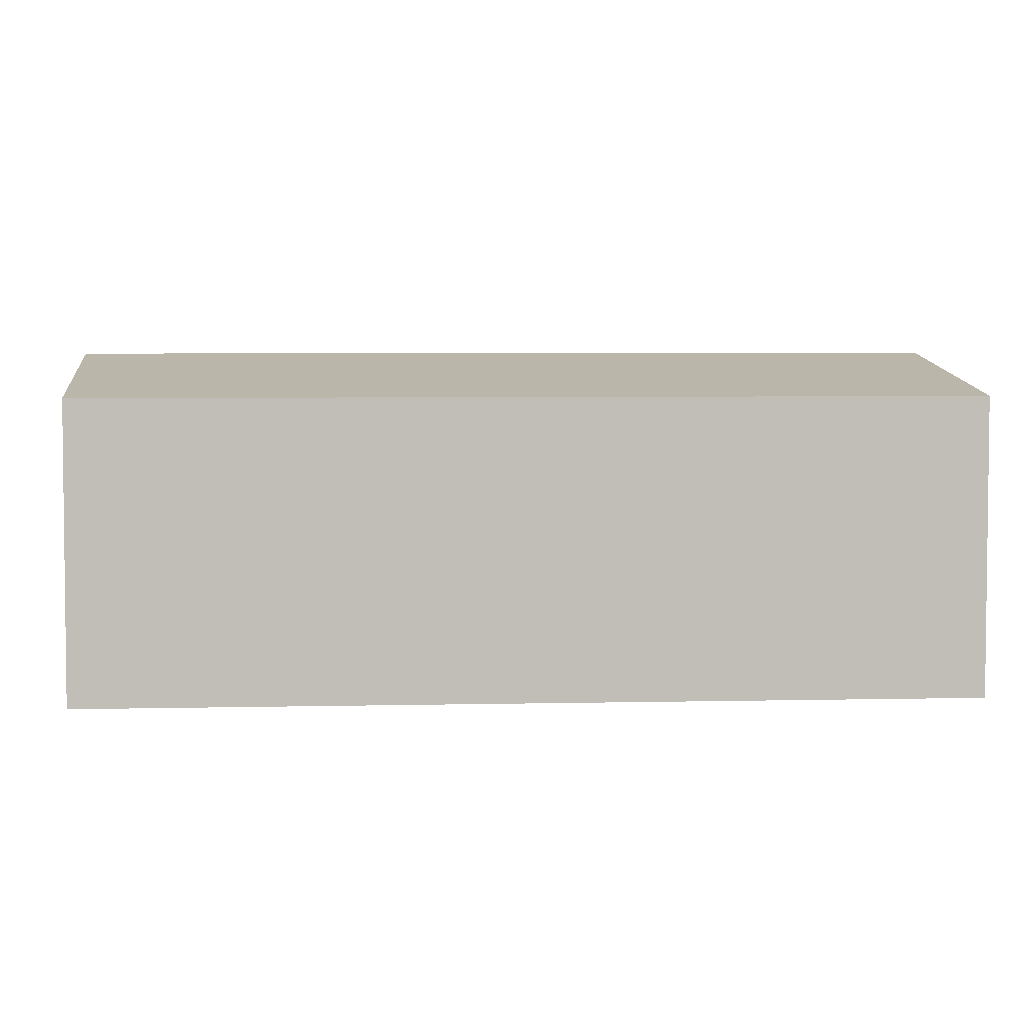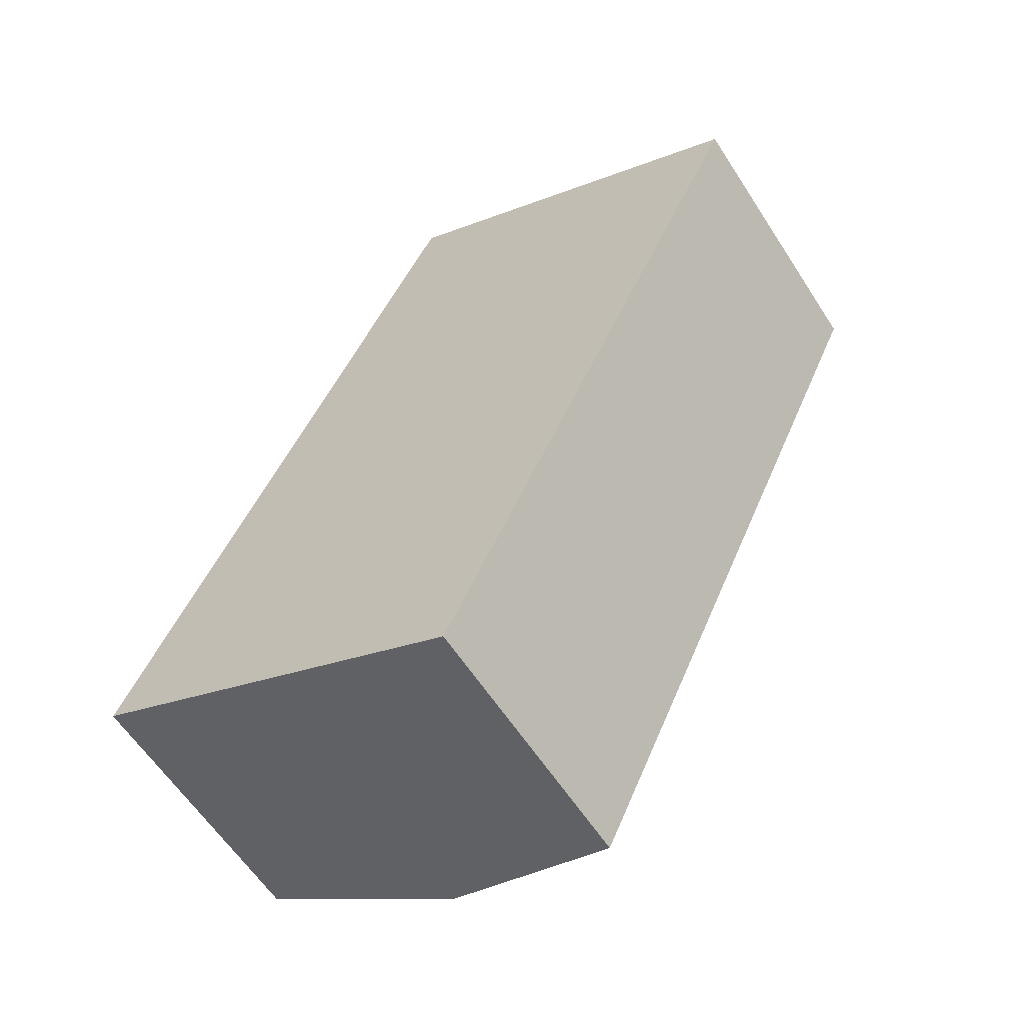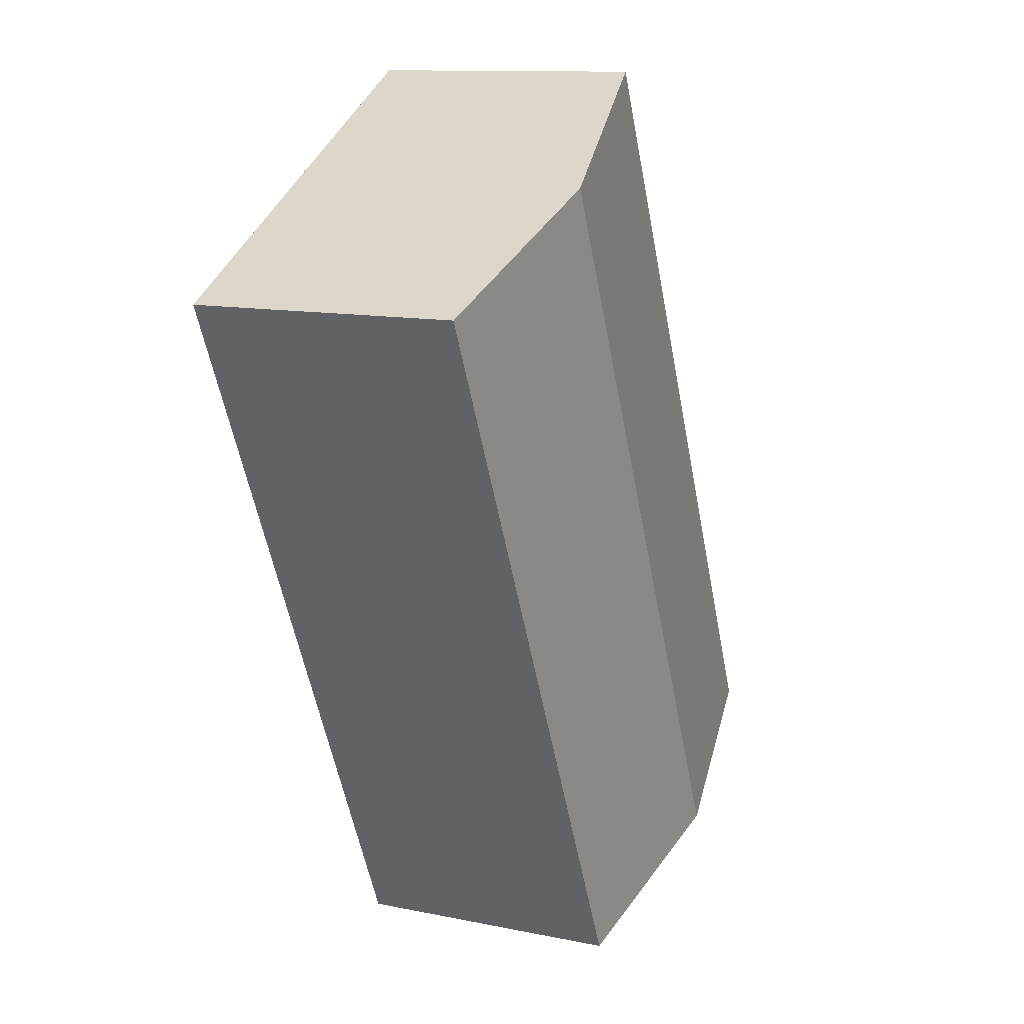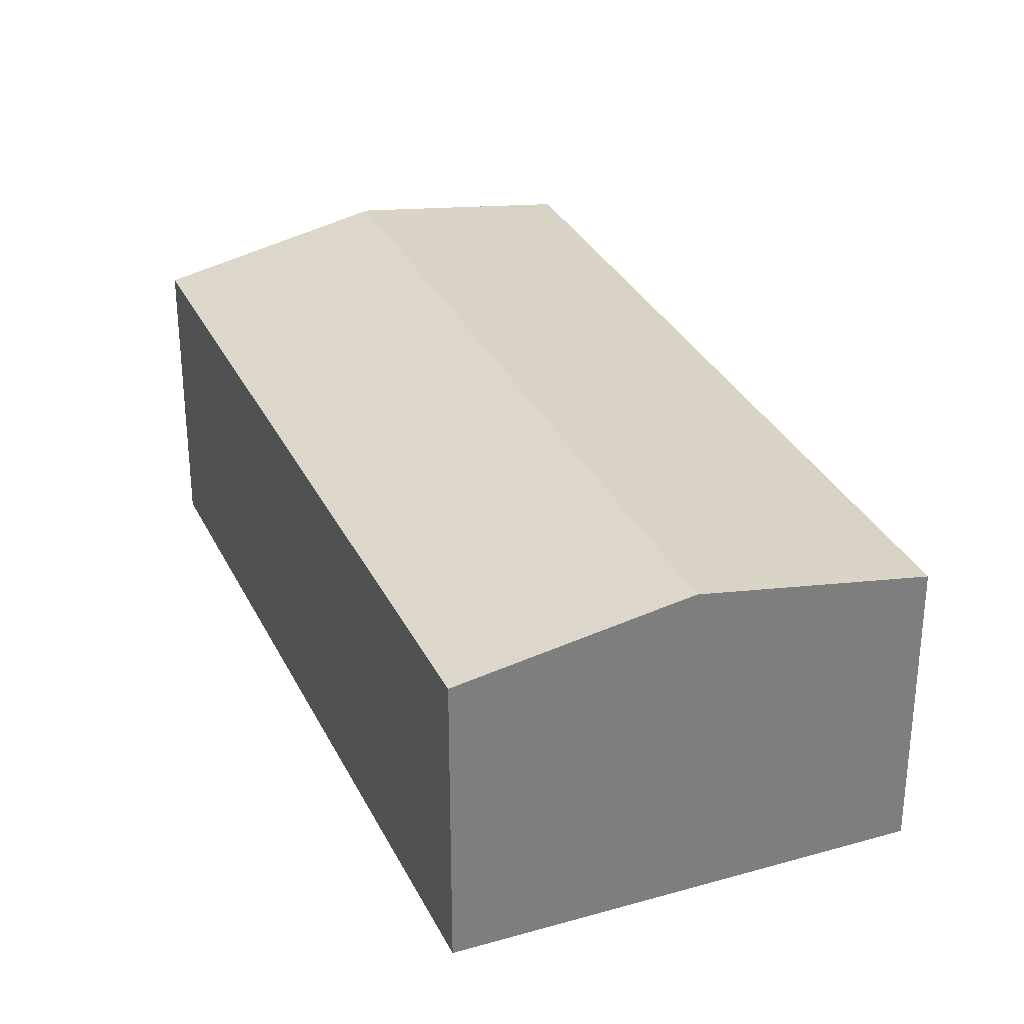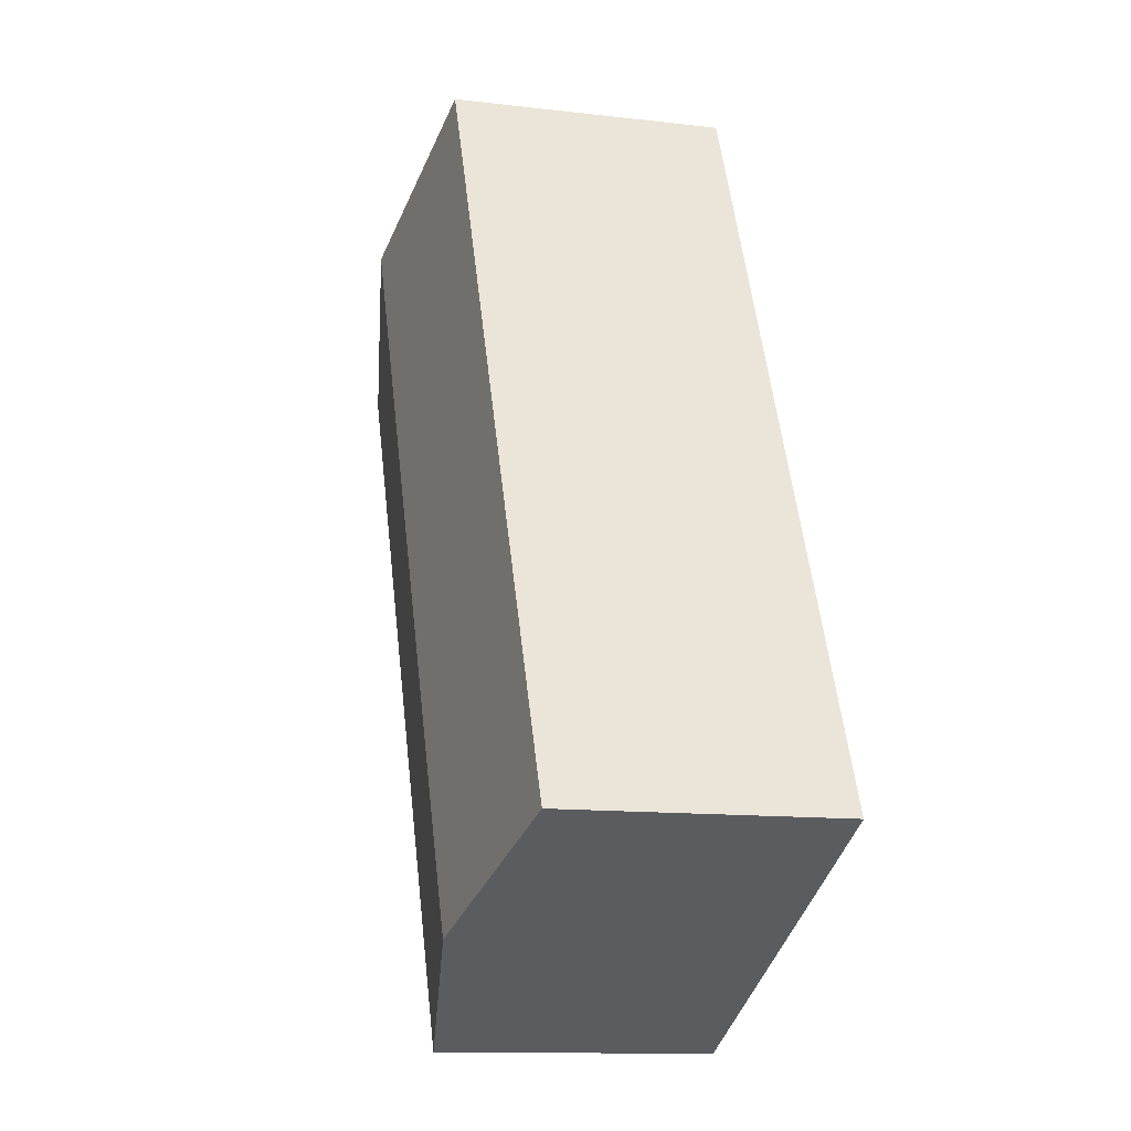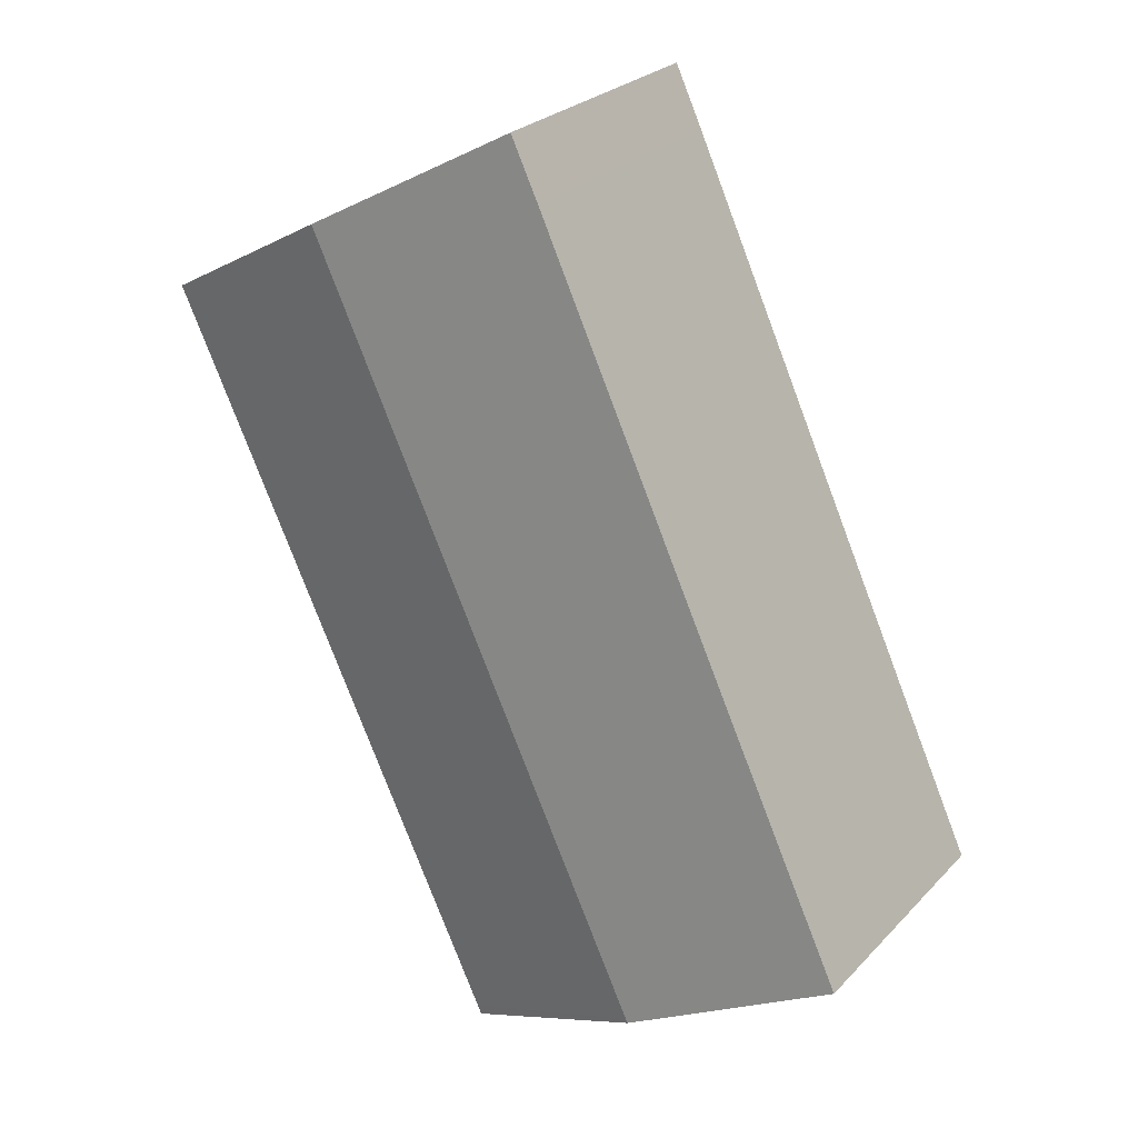
<metadata>
{"format":"obj","ext":"obj","renderer":"f3d","projection":"perspective","resolution":1024,"background":"white","views":[{"elev":4.6,"azim":-69.7,"up":"+Y"},{"elev":-59.9,"azim":32.7,"up":"+Z"},{"elev":12.1,"azim":115.8,"up":"+Z"},{"elev":31.4,"azim":-177.4,"up":"+Y"},{"elev":-12.6,"azim":-105.3,"up":"+Z"},{"elev":26.3,"azim":-147.0,"up":"+Z"}]}
</metadata>
<code>
v  0.241 7.991 0.52
v  5.767 9.03 -2.655
v  0 7.99 4.892e-16
v  5.819 9.03 -2.545
v  15.68 9.03 18.76
v  3.76 7.991 8.119
v  9.302 7.988 20.13
v  13.09 8.548 20.18
v  10.1 7.99 21.82
v  10.6 8.084 21.55
v  21.28 7.986 15.68
v  11.62 7.998 -5.026
v  11.49 7.998 -5.291
v  7.323 8.75 -3.371
v  10.1 -1.336e-15 21.82
v  10.6 -1.319e-15 21.55
v  21.28 -9.601e-16 15.68
v  13.09 -1.236e-15 20.18
v  15.68 -1.149e-15 18.76
v  11.62 3.078e-16 -5.026
v  11.49 3.24e-16 -5.291
v  7.323 2.064e-16 -3.371
v  5.767 1.626e-16 -2.655
v  0 0 0
v  0.241 -3.184e-17 0.52
v  3.76 -4.971e-16 8.119
v  9.302 -1.232e-15 20.13
g defaultobject
f 1 2 3
f 2 1 4
f 4 1 5
f 5 1 6
f 5 6 7
f 5 7 8
f 8 7 9
f 8 9 10
f 11 4 5
f 4 11 12
f 4 12 13
f 4 13 14
f 4 14 2
f 15 10 9
f 10 15 8
f 8 15 5
f 5 15 11
f 11 15 16
f 11 16 17
f 17 16 18
f 17 18 19
f 17 12 11
f 12 17 20
f 12 20 13
f 13 20 21
f 22 13 21
f 13 22 14
f 14 22 23
f 14 23 2
f 2 23 24
f 2 24 3
f 24 1 3
f 1 24 6
f 6 24 25
f 6 25 26
f 6 26 7
f 7 26 27
f 7 27 9
f 9 27 15
f 20 22 21
f 22 20 17
f 22 17 23
f 23 17 24
f 24 17 25
f 25 17 26
f 26 17 27
f 27 17 19
f 27 19 18
f 27 18 15
f 15 18 16

</code>
